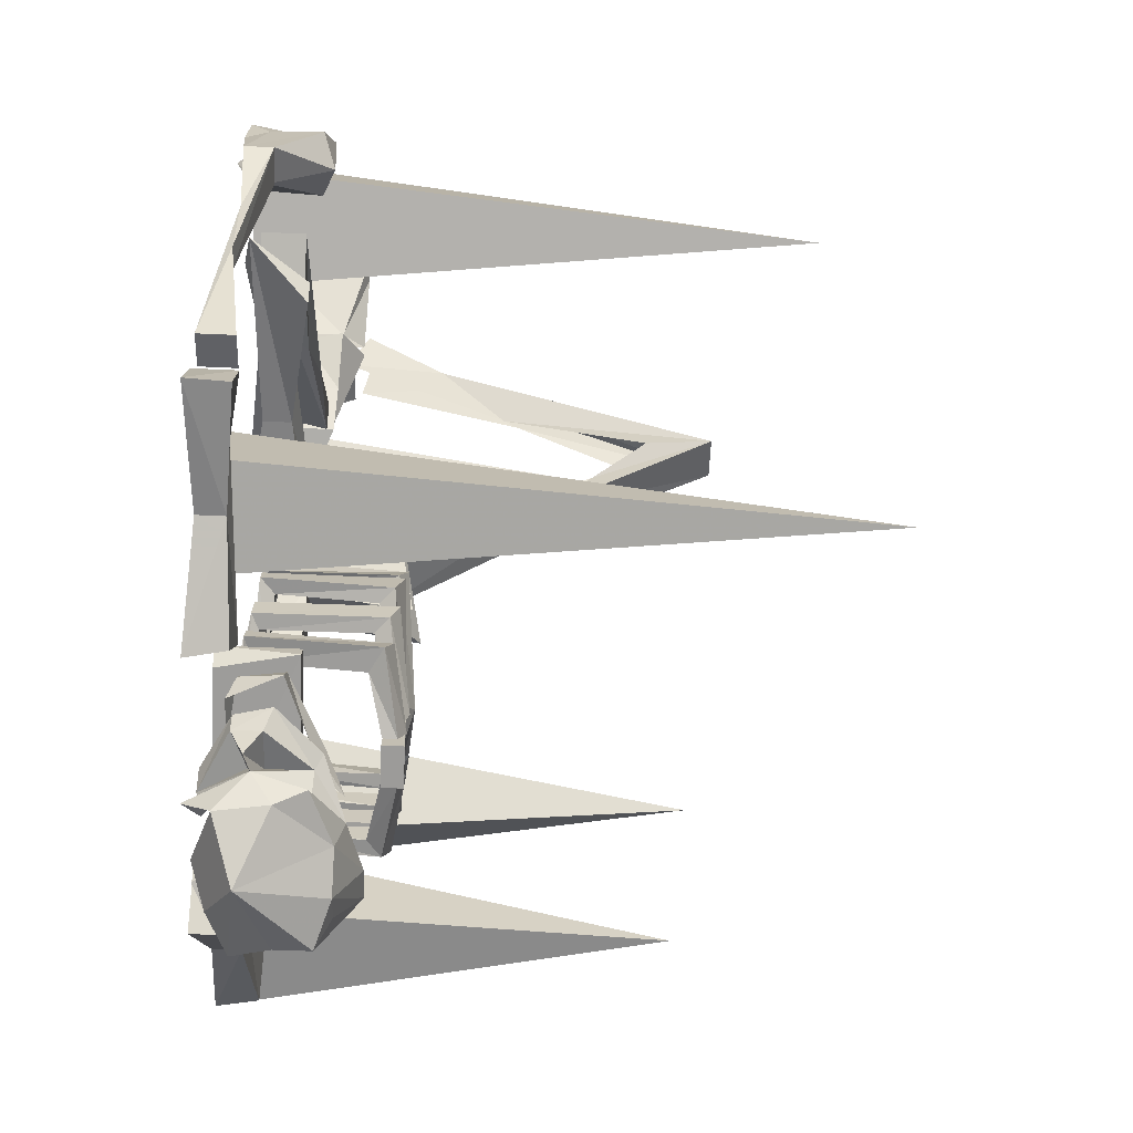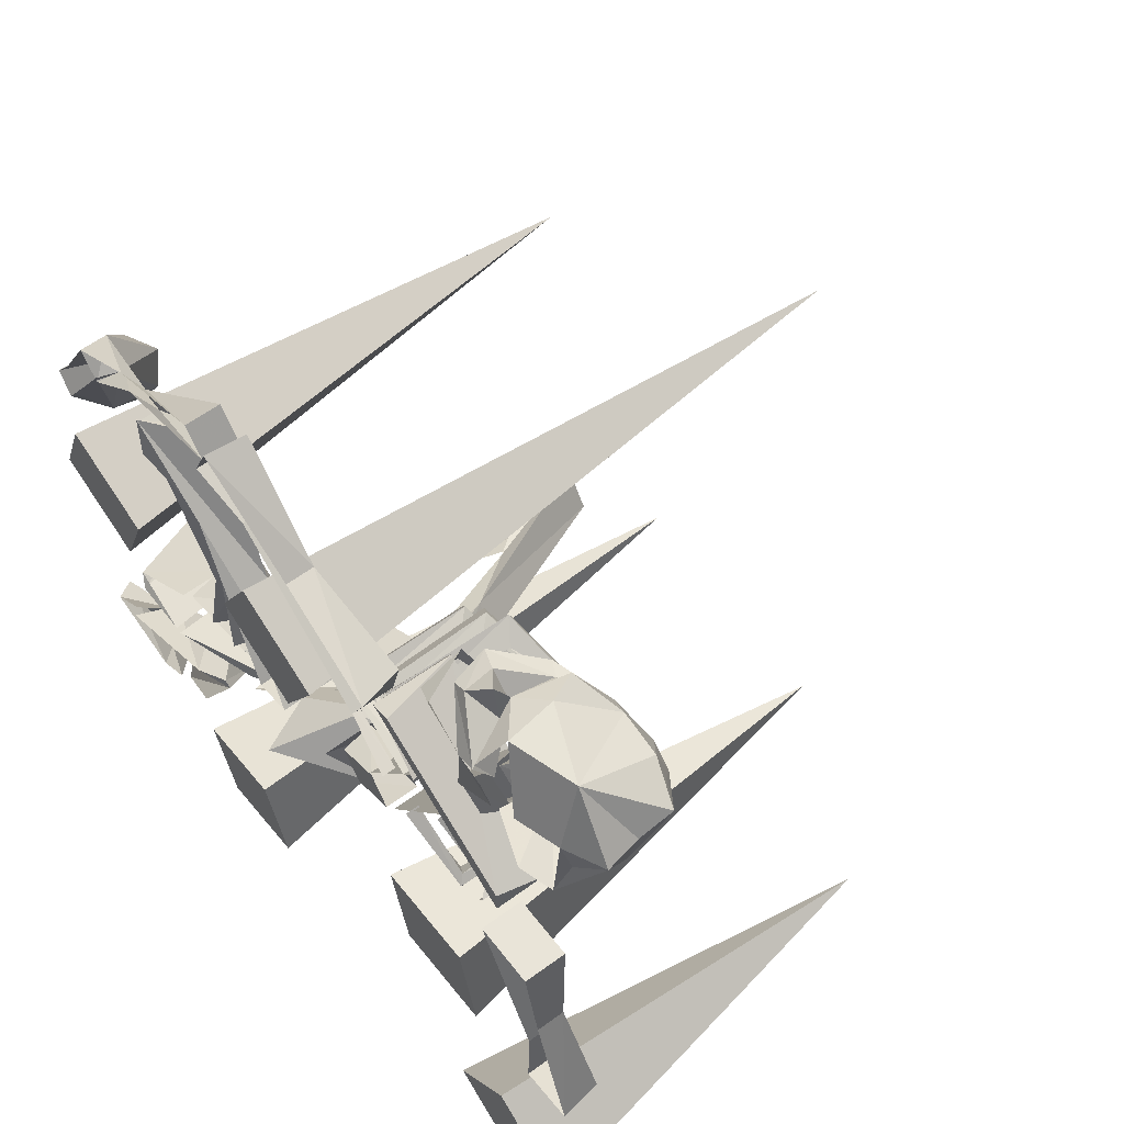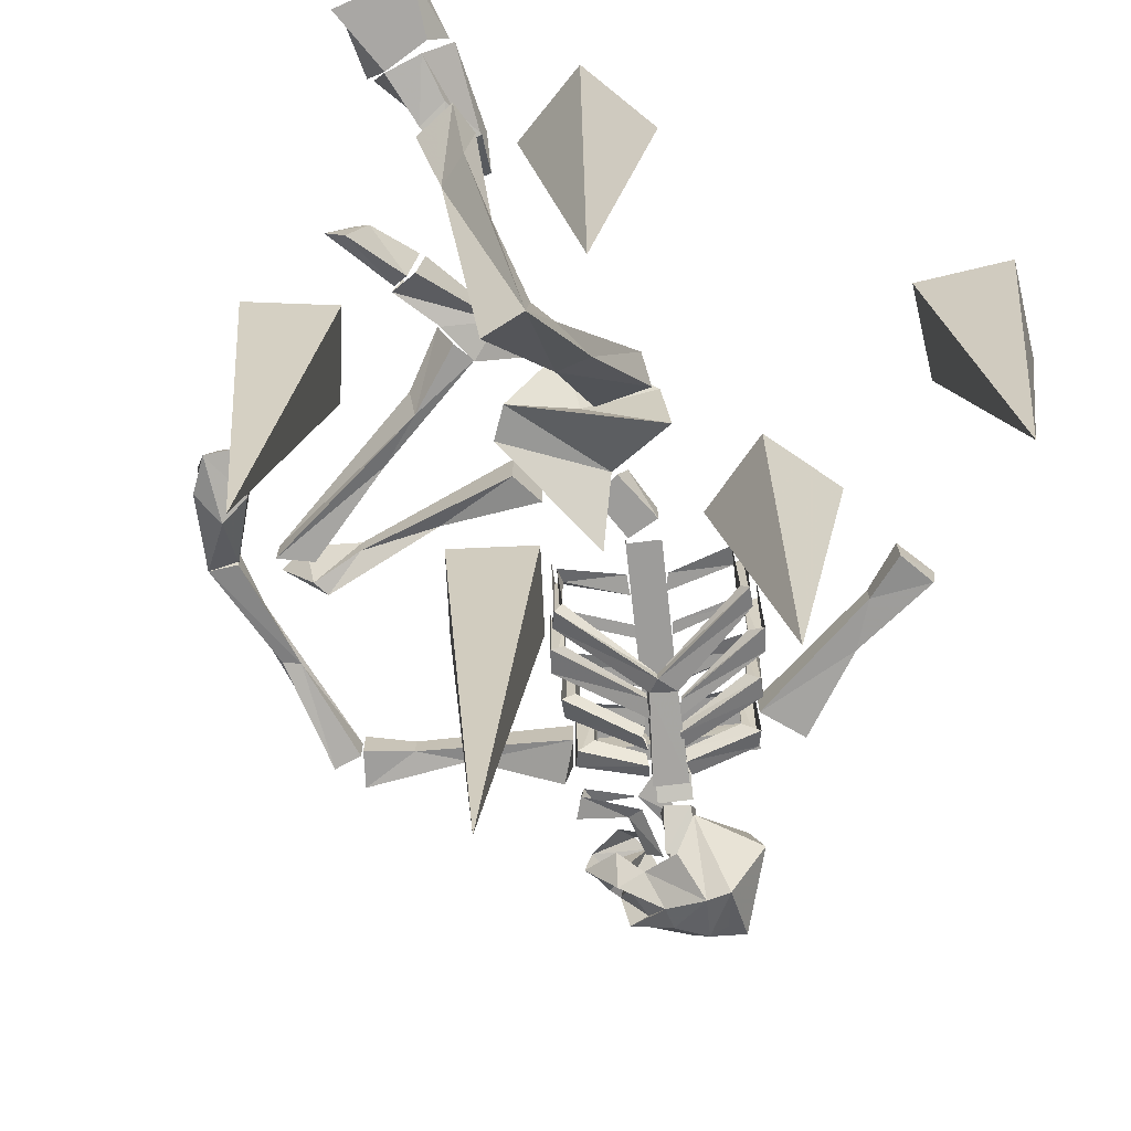
<metadata>
{"format":"obj","ext":"obj","renderer":"f3d","projection":"perspective","resolution":1024,"background":"white","views":[{"elev":79.1,"azim":-87.5,"up":"+Z"},{"elev":61.3,"azim":-126.6,"up":"+Z"},{"elev":-70.3,"azim":156.0,"up":"+Y"}]}
</metadata>
<code>
v 0.07031 0 -0.4453
v 0.1875 0 -0.4766
v 0.1484 -0.625 -0.3984
v 0.1016 0 -0.3281
v 0.2188 0 -0.3594
v 0.3359 0 -0.08594
v 0.4531 0 -0.03906
v 0.375 -0.625 0
v 0.2891 0 0.03125
v 0.4062 0 0.07812
v -0.01562 0 0.1016
v 0.09375 0 0.1562
v 0.01562 -0.7188 0.1875
v -0.07031 0 0.2109
v 0.03906 0 0.2656
v -0.3359 0 -0.125
v -0.2109 0 -0.1484
v -0.2578 -0.5 -0.07031
v -0.3125 0 0
v -0.1875 0 -0.02344
v -0.3984 0 -0.4766
v -0.2969 0 -0.3984
v -0.3828 -0.5 -0.3828
v -0.4766 0 -0.375
v -0.375 0 -0.2969
v -0.1016 -0.07812 0.03125
v -0.1016 -0.03906 0.03125
v -0.2344 -0.03906 0.2578
v -0.2344 -0.07812 0.2578
v -0.1406 -0.07812 0.007812
v -0.2734 -0.07812 0.2344
v -0.1406 -0.03906 0.007812
v -0.2734 -0.03906 0.2344
v -0.1875 -0.2031 0.1562
v -0.2422 -0.2109 0.2656
v -0.2812 -0.2109 0.2422
v -0.2188 -0.2031 0.1406
v -0.1875 -0.2109 0.1328
v -0.04688 -0.1875 0.1328
v -0.05469 -0.1719 0.125
v -0.1797 -0.1875 0.1484
v -0.2422 -0.1875 0.2656
v -0.2812 -0.1875 0.2422
v -0.2109 -0.1875 0.1328
v -0.2422 -0.1719 0.01562
v -0.2578 -0.1875 0.007812
v -0.2422 -0.1953 -0.01562
v -0.1875 -0.1953 0.1328
v -0.03906 -0.1953 0.1094
v -0.04688 -0.04688 0.125
v -0.05469 -0.05469 0.1172
v -0.03906 -0.0625 0.1016
v -0.04688 -0.1797 0.1016
v -0.1094 -0.0625 0.1953
v -0.1094 -0.1797 0.2031
v -0.125 -0.1719 0.2266
v -0.125 -0.05469 0.2188
v -0.1875 -0.04688 0.1797
v -0.2031 -0.04688 0.2109
v -0.1094 -0.04688 0.2266
v -0.2031 -0.03125 0.2031
v -0.1094 -0.1875 0.2344
v -0.09375 -0.1953 0.2109
v -0.09375 -0.04688 0.2031
v -0.2031 -0.2109 0.2109
v -0.2031 -0.1953 0.2031
v -0.2109 -0.1875 0.2188
v -0.2188 -0.2031 0.2266
v -0.1562 -0.0625 0.25
v -0.1562 -0.1797 0.25
v -0.1719 -0.1719 0.2734
v -0.1641 -0.05469 0.2578
v -0.2188 -0.04688 0.2344
v -0.2344 -0.04688 0.2578
v -0.1406 -0.04688 0.2734
v -0.2344 -0.03125 0.2578
v -0.1484 -0.1875 0.2891
v -0.1406 -0.1953 0.2656
v -0.1328 -0.04688 0.2578
v -0.2266 -0.2109 0.2422
v -0.2188 -0.1953 0.2344
v -0.2344 -0.1875 0.2578
v -0.2344 -0.2031 0.2578
v -0.125 -0.04688 0.07812
v -0.1406 -0.04688 0.1016
v -0.1406 -0.03125 0.1016
v -0.03125 -0.04688 0.1016
v -0.07031 -0.0625 0.1484
v -0.07031 -0.1875 0.1484
v -0.08594 -0.1719 0.1797
v -0.07812 -0.0625 0.1641
v -0.1641 -0.05469 0.1328
v -0.1719 -0.05469 0.1484
v -0.0625 -0.04688 0.1719
v -0.1719 -0.03906 0.1484
v -0.07031 -0.1875 0.1875
v -0.05469 -0.1953 0.1562
v -0.05469 -0.04688 0.1562
v -0.1875 -0.2031 0.1641
v -0.1875 -0.1875 0.1641
v -0.2031 -0.1875 0.1875
v -0.2031 -0.2031 0.1875
v -0.3047 -0.1719 0.1172
v -0.2891 -0.1797 0.09375
v -0.2891 -0.0625 0.08594
v -0.3047 -0.05469 0.1094
v -0.3203 -0.1875 0.1094
v -0.2578 -0.2031 0.2031
v -0.25 -0.1875 0.1953
v -0.3203 -0.04688 0.1016
v -0.3047 -0.1953 0.08594
v -0.2422 -0.2109 0.1875
v -0.2422 -0.1953 0.1797
v -0.2266 -0.04688 0.1562
v -0.2422 -0.04688 0.1875
v -0.2422 -0.03125 0.1797
v -0.2969 -0.04688 0.07812
v -0.3281 -0.1719 0.1797
v -0.3125 -0.1797 0.1562
v -0.3125 -0.0625 0.1562
v -0.3203 -0.05469 0.1641
v -0.3438 -0.1875 0.1719
v -0.2812 -0.2031 0.2344
v -0.2734 -0.1875 0.2344
v -0.3359 -0.04688 0.1562
v -0.3359 -0.1953 0.1484
v -0.2656 -0.2109 0.2188
v -0.2578 -0.1953 0.2109
v -0.2578 -0.04688 0.2109
v -0.2734 -0.04688 0.2344
v -0.2734 -0.03125 0.2344
v -0.3281 -0.04688 0.1406
v -0.2344 -0.1797 -0.007812
v -0.2266 -0.0625 -0.01562
v -0.2422 -0.05469 0.007812
v -0.25 -0.04688 0
v -0.2422 -0.04688 -0.02344
v -0.1719 -0.04688 0.05469
v -0.1797 -0.04688 0.07812
v -0.1797 -0.03125 0.07812
v -0.2812 -0.1719 0.0625
v -0.2656 -0.1875 0.03906
v -0.2656 -0.0625 0.03906
v -0.2734 -0.0625 0.04688
v -0.2969 -0.1875 0.05469
v -0.2344 -0.2031 0.1719
v -0.2344 -0.1875 0.1719
v -0.2891 -0.04688 0.03906
v -0.2812 -0.1953 0.02344
v -0.2266 -0.2031 0.1484
v -0.2266 -0.1953 0.1484
v -0.2031 -0.05469 0.1094
v -0.2109 -0.05469 0.125
v -0.2812 -0.04688 0.02344
v -0.1562 -0.1094 0.3047
v -0.1641 -0.1094 0.3203
v -0.3672 -0.1094 0.2031
v -0.3516 -0.1094 0.1797
v -0.3516 -0.02344 0.2109
v -0.3516 -0.02344 0.1797
v -0.1797 -0.02344 0.3125
v -0.1562 -0.02344 0.3047
v -0.25 -0.07812 0.2734
v -0.2656 -0.04688 0.2891
v -0.2891 -0.0625 0.3359
v -0.2812 -0.1016 0.3281
v -0.2891 -0.07812 0.25
v -0.3203 -0.1016 0.3047
v -0.2969 -0.04688 0.2734
v -0.3281 -0.0625 0.3203
v -0.2891 -0.1016 0.3281
v -0.2969 -0.07031 0.3516
v -0.3281 -0.1016 0.3906
v -0.3125 -0.1328 0.375
v -0.3203 -0.1016 0.3125
v -0.3516 -0.1328 0.3594
v -0.3359 -0.07031 0.3281
v -0.3594 -0.1016 0.375
v -0.3594 -0.04688 0.1797
v -0.4297 -0.04688 0.1875
v -0.4375 -0.03906 0.05469
v -0.4219 -0.03906 -0.01562
v -0.4219 -0.007812 -0.01562
v -0.3594 0 0.1797
v -0.4297 0 0.1875
v -0.4375 -0.007812 0.05469
v -0.4922 0 -0.07031
v -0.4844 -0.04688 -0.07031
v -0.4297 -0.04688 -0.08594
v -0.4297 0 -0.08594
v -0.04688 -0.03906 -0.007812
v -0.07031 -0.03906 -0.04688
v -0.125 -0.03906 -0.01562
v -0.1016 -0.03906 0.02344
v -0.03906 -0.07812 -0.007812
v -0.1016 -0.07812 0.02344
v -0.05469 -0.07812 -0.04688
v -0.125 -0.07812 -0.01562
v -0.3359 -0.05469 0.4922
v -0.3281 -0.1094 0.4922
v -0.2969 -0.08594 0.4766
v -0.3281 -0.02344 0.4688
v -0.3359 -0.03906 0.4375
v -0.3125 -0.03125 0.4219
v -0.2891 -0.07812 0.4297
v -0.2578 -0.0625 0.4531
v -0.2422 -0.0625 0.4453
v -0.2891 -0.03125 0.4141
v -0.2578 -0.0625 0.3984
v -0.3047 -0.05469 0.3906
v -0.2812 -0.07812 0.4766
v -0.2578 -0.09375 0.4609
v -0.2891 -0.09375 0.4297
v -0.2891 -0.1406 0.4375
v -0.2344 -0.1016 0.4531
v -0.4062 -0.07812 0.4922
v -0.3594 -0.1641 0.4531
v -0.3125 -0.1406 0.4844
v -0.3281 -0.1406 0.4609
v -0.3281 -0.04688 0.3438
v -0.3281 -0.1094 0.3203
v -0.3906 -0.02344 0.3594
v -0.4219 -0.03906 0.3438
v -0.4297 -0.1172 0.3203
v -0.4609 -0.07031 0.4219
v -0.4297 -0.05469 0.3906
v -0.4219 -0.04688 0.4297
v -0.375 -0.03125 0.4297
v -0.4531 -0.1094 0.4219
v -0.4531 -0.1484 0.4297
v -0.375 -0.1875 0.3906
v -0.2969 -0.1406 0.4062
v -0.3359 -0.1719 0.4297
v -0.4062 -0.1641 0.4453
v -0.3984 -0.1875 0.3672
v -0.3203 -0.1562 0.3594
v -0.2734 -0.1484 0.4375
v -0.2578 -0.1172 0.4062
v -0.4219 -0.1641 0.4219
v -0.1953 -0.05469 0.3672
v -0.1953 -0.1016 0.3906
v -0.1875 -0.1016 0.3594
v -0.25 -0.125 0.3516
v -0.2578 -0.1406 0.3281
v -0.3047 -0.1641 0.3672
v -0.2891 -0.1406 0.3828
v -0.2188 -0.04688 0.3828
v -0.2656 -0.04688 0.3516
v -0.3281 -0.03906 0.3594
v -0.3125 -0.03906 0.375
v -0.2734 -0.03906 0.3125
v -0.04688 -0.03906 0.3984
v -0.1719 -0.04688 0.375
v -0.1562 -0.04688 0.3125
v 0.02344 -0.03906 0.4141
v 0.0625 -0.04688 0.4844
v 0.0625 0 0.4922
v -0.04688 -0.007812 0.3984
v -0.1797 0 0.3672
v -0.1562 0 0.3125
v 0.02344 -0.007812 0.4141
v 0.08594 -0.04688 0.4375
v 0.08594 0 0.4375
v 0.2031 -0.02344 0.3672
v 0.08594 -0.04688 0.4453
v 0.08594 -0.007812 0.4453
v 0.2734 -0.02344 0.3125
v 0.3281 -0.04688 0.2656
v 0.3594 -0.04688 0.2891
v 0.2266 -0.02344 0.375
v 0.1094 -0.04688 0.4766
v 0.1094 -0.007812 0.4766
v 0.2812 -0.02344 0.3359
v 0.3594 -0.01562 0.2891
v 0.3359 -0.01562 0.2578
v 0.3281 -0.03906 0.2656
v 0.3516 -0.08594 0.1641
v 0.3672 -0.1016 0.2031
v 0.4141 -0.08594 0.1875
v 0.4062 -0.03125 0.2031
v 0.3906 -0.007812 0.2266
v 0.4219 -0.007812 0.1797
v 0.4219 -0.09375 0.1328
v 0.4062 -0.007812 0.1484
v 0.3828 -0.07812 0.1094
v 0.3516 -0.03125 0.1719
v 0.3672 0 0.2109
v 0.3359 -0.01562 0.2656
v -0.05469 -0.09375 -0.1719
v 0.0625 0 -0.1484
v 0.02344 -0.09375 -0.1094
v -0.07031 -0.1953 -0.1641
v -0.03906 -0.1328 -0.0625
v -0.01562 -0.03125 -0.0625
v -0.05469 -0.09375 0.03125
v -0.0625 -0.1953 0.01562
v 0.01562 -0.09375 -0.02344
v 0.0625 0 0.007812
v 0.1094 -0.1562 -0.04688
v 0.1172 -0.1562 -0.09375
v 0.1719 -0.5234 -0.2969
v 0.2031 -0.5234 -0.25
v 0.09375 -0.3125 -0.1953
v 0.0625 -0.3047 -0.2266
v 0.125 -0.3828 -0.2656
v 0.1641 -0.4453 -0.2891
v 0.2266 -0.2891 -0.3203
v 0.2812 -0.1953 -0.3594
v 0.2891 -0.1953 -0.3125
v 0.1953 -0.4453 -0.2422
v 0.1484 -0.3828 -0.2344
v 0.02344 -0.09375 -0.1406
v 0.01562 -0.1484 -0.1328
v -0.03906 -0.1328 -0.1797
v -0.01562 -0.08594 -0.2031
v 0.2969 -0.07812 -0.3203
v 0.3359 -0.1016 -0.3359
v 0.3125 -0.1016 -0.3906
v 0.2734 -0.09375 -0.3672
v 0.2266 -0.2734 -0.2891
v 0.4141 -0.04688 -0.5
v 0.4844 -0.03906 -0.4219
v 0.3984 -0.05469 -0.3828
v 0.3672 -0.05469 -0.4375
v 0.3438 -0.02344 -0.4453
v 0.3906 -0.02344 -0.4844
v 0.4688 -0.01562 -0.4141
v 0.4141 -0.01562 -0.3594
v 0.3359 -0.03125 -0.4453
v 0.3672 -0.0625 -0.4219
v 0.2344 -0.03906 -0.3203
v 0.2578 -0.01562 -0.3594
v 0.3203 -0.07031 -0.3828
v 0.2656 -0.08594 -0.3672
v 0.2422 -0.03906 -0.3125
v 0.2812 -0.02344 -0.3281
v 0.2969 -0.08594 -0.3281
v 0.3359 -0.07812 -0.3438
v 0.3984 -0.0625 -0.3828
v 0.4062 -0.007812 -0.3594
v 0.1953 -0.07812 -0.1172
v 0.2031 -0.07812 -0.01562
v 0.1641 -0.07812 -0.1094
v 0.2109 -0.07031 0.0625
v 0.2188 -0.05469 0.0625
v 0.1719 -0.03125 -0.1016
v 0.2188 -0.03125 -0.1172
v 0.2188 -0.04688 -0.03125
v 0.2891 -0.03125 0.2266
v 0.2891 -0.07812 0.2266
v 0.2422 -0.07812 0.2109
v 0.2422 -0.03125 0.2109
v 0.2891 -0.08594 -0.1562
v 0.3906 -0.1094 -0.1875
v 0.3594 -0.01562 -0.1875
v 0.2891 -0.03125 -0.1562
v 0.3672 -0.1094 -0.1953
v 0.2812 -0.1094 -0.1797
v 0.3438 -0.007812 -0.1953
v 0.2734 -0.007812 -0.1875
v 0.1172 -0.05469 -0.1328
v 0.2656 -0.007812 -0.1875
v 0.1562 -0.03906 -0.1641
v 0.1562 -0.07031 -0.1641
v 0.1094 -0.0625 -0.1328
v 0.1641 -0.03906 -0.1094
v 0.1641 -0.08594 -0.1094
v 0.2188 -0.03906 -0.1328
v 0.2188 -0.08594 -0.1328
v 0.2812 -0.03906 -0.1562
v 0.2891 -0.08594 -0.1484
v 0.2734 -0.1094 -0.1875
v 0.1172 -0.0625 0.1094
v 0.2109 -0.08594 0.2422
v 0.2734 -0.02344 0.2578
v 0.1172 -0.03125 0.1094
v 0.01562 -0.007812 0.02344
v 0.01562 -0.07812 0.02344
v 0.0625 -0.07812 0.007812
v 0.1953 -0.0625 0.1797
v 0.2344 -0.08594 0.2344
v 0.2578 -0.01562 0.2188
v 0.1953 -0.03125 0.1797
v 0.0625 -0.007812 0.007812
f 1 2 3
f 1 3 4
f 1 4 2
f 2 4 5
f 2 5 3
f 3 5 4
f 6 7 8
f 6 8 9
f 6 9 7
f 7 9 10
f 7 10 8
f 8 10 9
f 11 12 13
f 11 13 14
f 11 14 12
f 12 14 15
f 12 15 13
f 13 15 14
f 16 17 18
f 16 18 19
f 16 19 17
f 17 19 20
f 17 20 18
f 18 20 19
f 21 22 23
f 21 23 24
f 21 24 22
f 22 24 25
f 22 25 23
f 23 25 24
f 26 27 28
f 26 28 29
f 26 29 30
f 30 29 31
f 30 31 32
f 32 31 33
f 34 35 36
f 34 36 37
f 34 37 38
f 34 38 39
f 34 39 40
f 34 40 41
f 34 41 35
f 35 41 42
f 35 42 36
f 36 42 43
f 36 43 37
f 37 43 44
f 37 44 45
f 37 45 46
f 37 46 38
f 38 46 47
f 38 47 48
f 38 48 49
f 38 49 39
f 39 49 50
f 39 50 51
f 39 51 40
f 40 51 52
f 40 52 53
f 48 44 43
f 48 43 42
f 48 42 41
f 54 55 56
f 54 56 57
f 54 57 58
f 58 57 59
f 59 57 60
f 59 60 61
f 57 56 62
f 57 62 60
f 60 62 63
f 60 63 64
f 63 65 66
f 63 66 55
f 56 67 68
f 56 68 62
f 62 68 65
f 62 65 63
f 69 70 71
f 69 71 72
f 69 72 73
f 73 72 74
f 74 72 75
f 74 75 76
f 72 71 77
f 72 77 75
f 75 77 78
f 75 78 79
f 78 80 81
f 78 81 70
f 71 82 83
f 71 83 77
f 77 83 80
f 77 80 78
f 53 49 48
f 84 52 51
f 84 51 85
f 85 51 50
f 85 50 86
f 87 50 49
f 88 89 90
f 88 90 91
f 88 91 92
f 92 91 93
f 93 91 94
f 93 94 95
f 91 90 96
f 91 96 94
f 94 96 97
f 94 97 98
f 97 99 100
f 97 100 89
f 90 101 102
f 90 102 96
f 96 102 99
f 96 99 97
f 103 104 105
f 103 105 106
f 103 106 107
f 103 107 108
f 103 108 109
f 107 106 110
f 107 110 111
f 107 111 112
f 107 112 108
f 113 112 111
f 113 111 104
f 106 105 114
f 106 114 115
f 106 115 110
f 110 115 116
f 111 110 117
f 118 119 120
f 118 120 121
f 118 121 122
f 118 122 123
f 118 123 124
f 122 121 125
f 122 125 126
f 122 126 127
f 122 127 123
f 128 127 126
f 128 126 119
f 121 120 129
f 121 129 130
f 121 130 125
f 125 130 131
f 126 125 132
f 45 133 134
f 45 134 135
f 45 135 46
f 46 135 136
f 46 136 47
f 47 136 137
f 48 47 133
f 135 134 138
f 135 138 139
f 135 139 136
f 136 139 140
f 141 142 143
f 141 143 144
f 141 144 145
f 141 145 146
f 141 146 147
f 145 144 148
f 145 148 149
f 145 149 150
f 145 150 146
f 151 150 149
f 151 149 142
f 144 143 152
f 144 152 153
f 149 148 154
f 155 156 157
f 155 157 158
f 158 157 159
f 158 159 160
f 160 159 161
f 160 161 162
f 162 161 156
f 162 156 155
f 156 161 159
f 156 159 157
f 163 164 165
f 163 165 166
f 163 166 167
f 167 166 168
f 167 168 169
f 169 168 170
f 169 170 164
f 164 170 165
f 171 172 173
f 171 173 174
f 171 174 175
f 175 174 176
f 175 176 177
f 177 176 178
f 177 178 172
f 172 178 173
f 179 180 181
f 179 181 182
f 179 182 183
f 179 183 184
f 179 184 185
f 179 185 180
f 180 185 181
f 181 185 186
f 181 186 187
f 181 187 188
f 181 188 182
f 182 188 189
f 182 189 183
f 183 189 190
f 190 189 187
f 187 189 188
f 191 192 193
f 191 193 194
f 191 194 195
f 195 194 196
f 195 196 197
f 197 196 198
f 197 198 192
f 192 198 193
f 199 200 201
f 199 201 202
f 202 201 203
f 203 201 204
f 204 201 205
f 204 205 206
f 204 206 207
f 204 207 208
f 208 207 209
f 208 209 210
f 211 212 206
f 211 206 205
f 211 205 201
f 211 201 213
f 211 213 212
f 212 213 214
f 212 214 215
f 212 215 206
f 206 215 207
f 199 216 200
f 200 216 217
f 200 217 218
f 200 218 201
f 201 218 219
f 201 219 214
f 201 214 213
f 201 213 211
f 201 211 205
f 220 221 222
f 222 221 223
f 223 221 224
f 223 224 225
f 223 225 226
f 223 226 227
f 227 226 225
f 227 225 216
f 227 216 228
f 228 216 199
f 229 225 224
f 229 224 230
f 229 230 216
f 229 216 225
f 231 232 233
f 231 233 217
f 231 217 234
f 231 234 235
f 231 235 221
f 231 221 236
f 231 236 232
f 232 237 233
f 233 237 214
f 233 214 219
f 233 219 218
f 233 218 217
f 237 215 214
f 215 237 238
f 238 237 232
f 239 230 235
f 239 235 234
f 239 234 230
f 230 234 216
f 216 234 217
f 224 235 230
f 235 224 221
f 240 241 242
f 242 241 243
f 242 243 244
f 244 243 245
f 245 243 246
f 247 241 240
f 247 240 248
f 249 250 248
f 249 248 251
f 252 253 254
f 252 254 255
f 252 255 256
f 252 256 257
f 252 257 258
f 252 258 259
f 252 259 253
f 253 259 254
f 254 259 260
f 254 260 261
f 254 261 255
f 255 261 262
f 255 262 256
f 256 262 257
f 257 262 263
f 263 262 261
f 264 265 266
f 264 266 267
f 264 267 268
f 264 268 269
f 264 269 270
f 264 270 271
f 264 271 265
f 265 271 266
f 266 271 272
f 272 271 270
f 272 270 273
f 273 270 269
f 273 269 274
f 274 269 275
f 275 269 268
f 275 268 267
f 276 277 278
f 276 278 269
f 269 278 279
f 269 279 274
f 274 279 280
f 274 280 281
f 281 280 282
f 282 280 283
f 282 283 284
f 284 283 285
f 284 285 286
f 284 286 287
f 287 286 288
f 288 286 276
f 276 286 277
f 277 286 285
f 277 285 283
f 277 283 278
f 278 283 279
f 279 283 280
f 289 290 291
f 289 291 292
f 289 292 293
f 289 293 294
f 294 293 295
f 295 293 296
f 295 296 297
f 295 297 298
f 298 297 299
f 299 297 296
f 299 296 293
f 299 293 300
f 300 293 292
f 300 292 291
f 300 291 290
f 301 302 303
f 301 303 304
f 301 304 305
f 301 305 306
f 301 306 307
f 301 307 308
f 301 308 309
f 301 309 302
f 301 302 310
f 301 310 306
f 302 310 311
f 302 311 303
f 303 311 312
f 303 312 313
f 303 313 314
f 303 314 304
f 304 314 315
f 304 315 305
f 314 313 312
f 314 312 315
f 316 309 317
f 317 309 318
f 318 309 308
f 318 308 319
f 319 308 307
f 309 320 302
f 302 320 310
f 320 309 316
f 321 322 323
f 321 323 324
f 321 324 325
f 321 325 326
f 321 326 322
f 322 326 327
f 322 327 323
f 323 327 328
f 329 330 331
f 329 331 332
f 330 333 331
f 331 333 334
f 331 334 335
f 331 335 336
f 336 335 337
f 336 337 338
f 336 338 339
f 336 339 340
f 334 337 335
f 337 334 333
f 337 333 338
f 338 333 330
f 338 330 339
f 341 342 343
f 343 342 344
f 343 344 345
f 343 345 346
f 342 341 347
f 342 347 348
f 342 348 349
f 342 349 350
f 342 350 344
f 344 350 351
f 344 351 345
f 345 351 352
f 352 351 349
f 349 351 350
f 353 354 355
f 353 355 356
f 357 353 358
f 357 358 359
f 357 359 354
f 357 354 353
f 354 359 355
f 355 359 360
f 360 359 358
f 361 362 363
f 361 363 364
f 361 364 365
f 361 365 366
f 366 365 367
f 366 367 368
f 368 367 369
f 368 369 370
f 370 369 371
f 371 369 364
f 371 364 372
f 372 364 363
f 372 363 362
f 364 367 365
f 367 364 369
f 373 374 375
f 373 375 376
f 373 376 377
f 373 377 378
f 373 378 379
f 373 379 380
f 373 380 374
f 374 380 381
f 374 381 375
f 375 381 382
f 375 382 383
f 375 383 376
f 380 383 381
f 381 383 382
f 379 383 380
f 383 379 384
f 384 379 377
f 377 379 378

</code>
